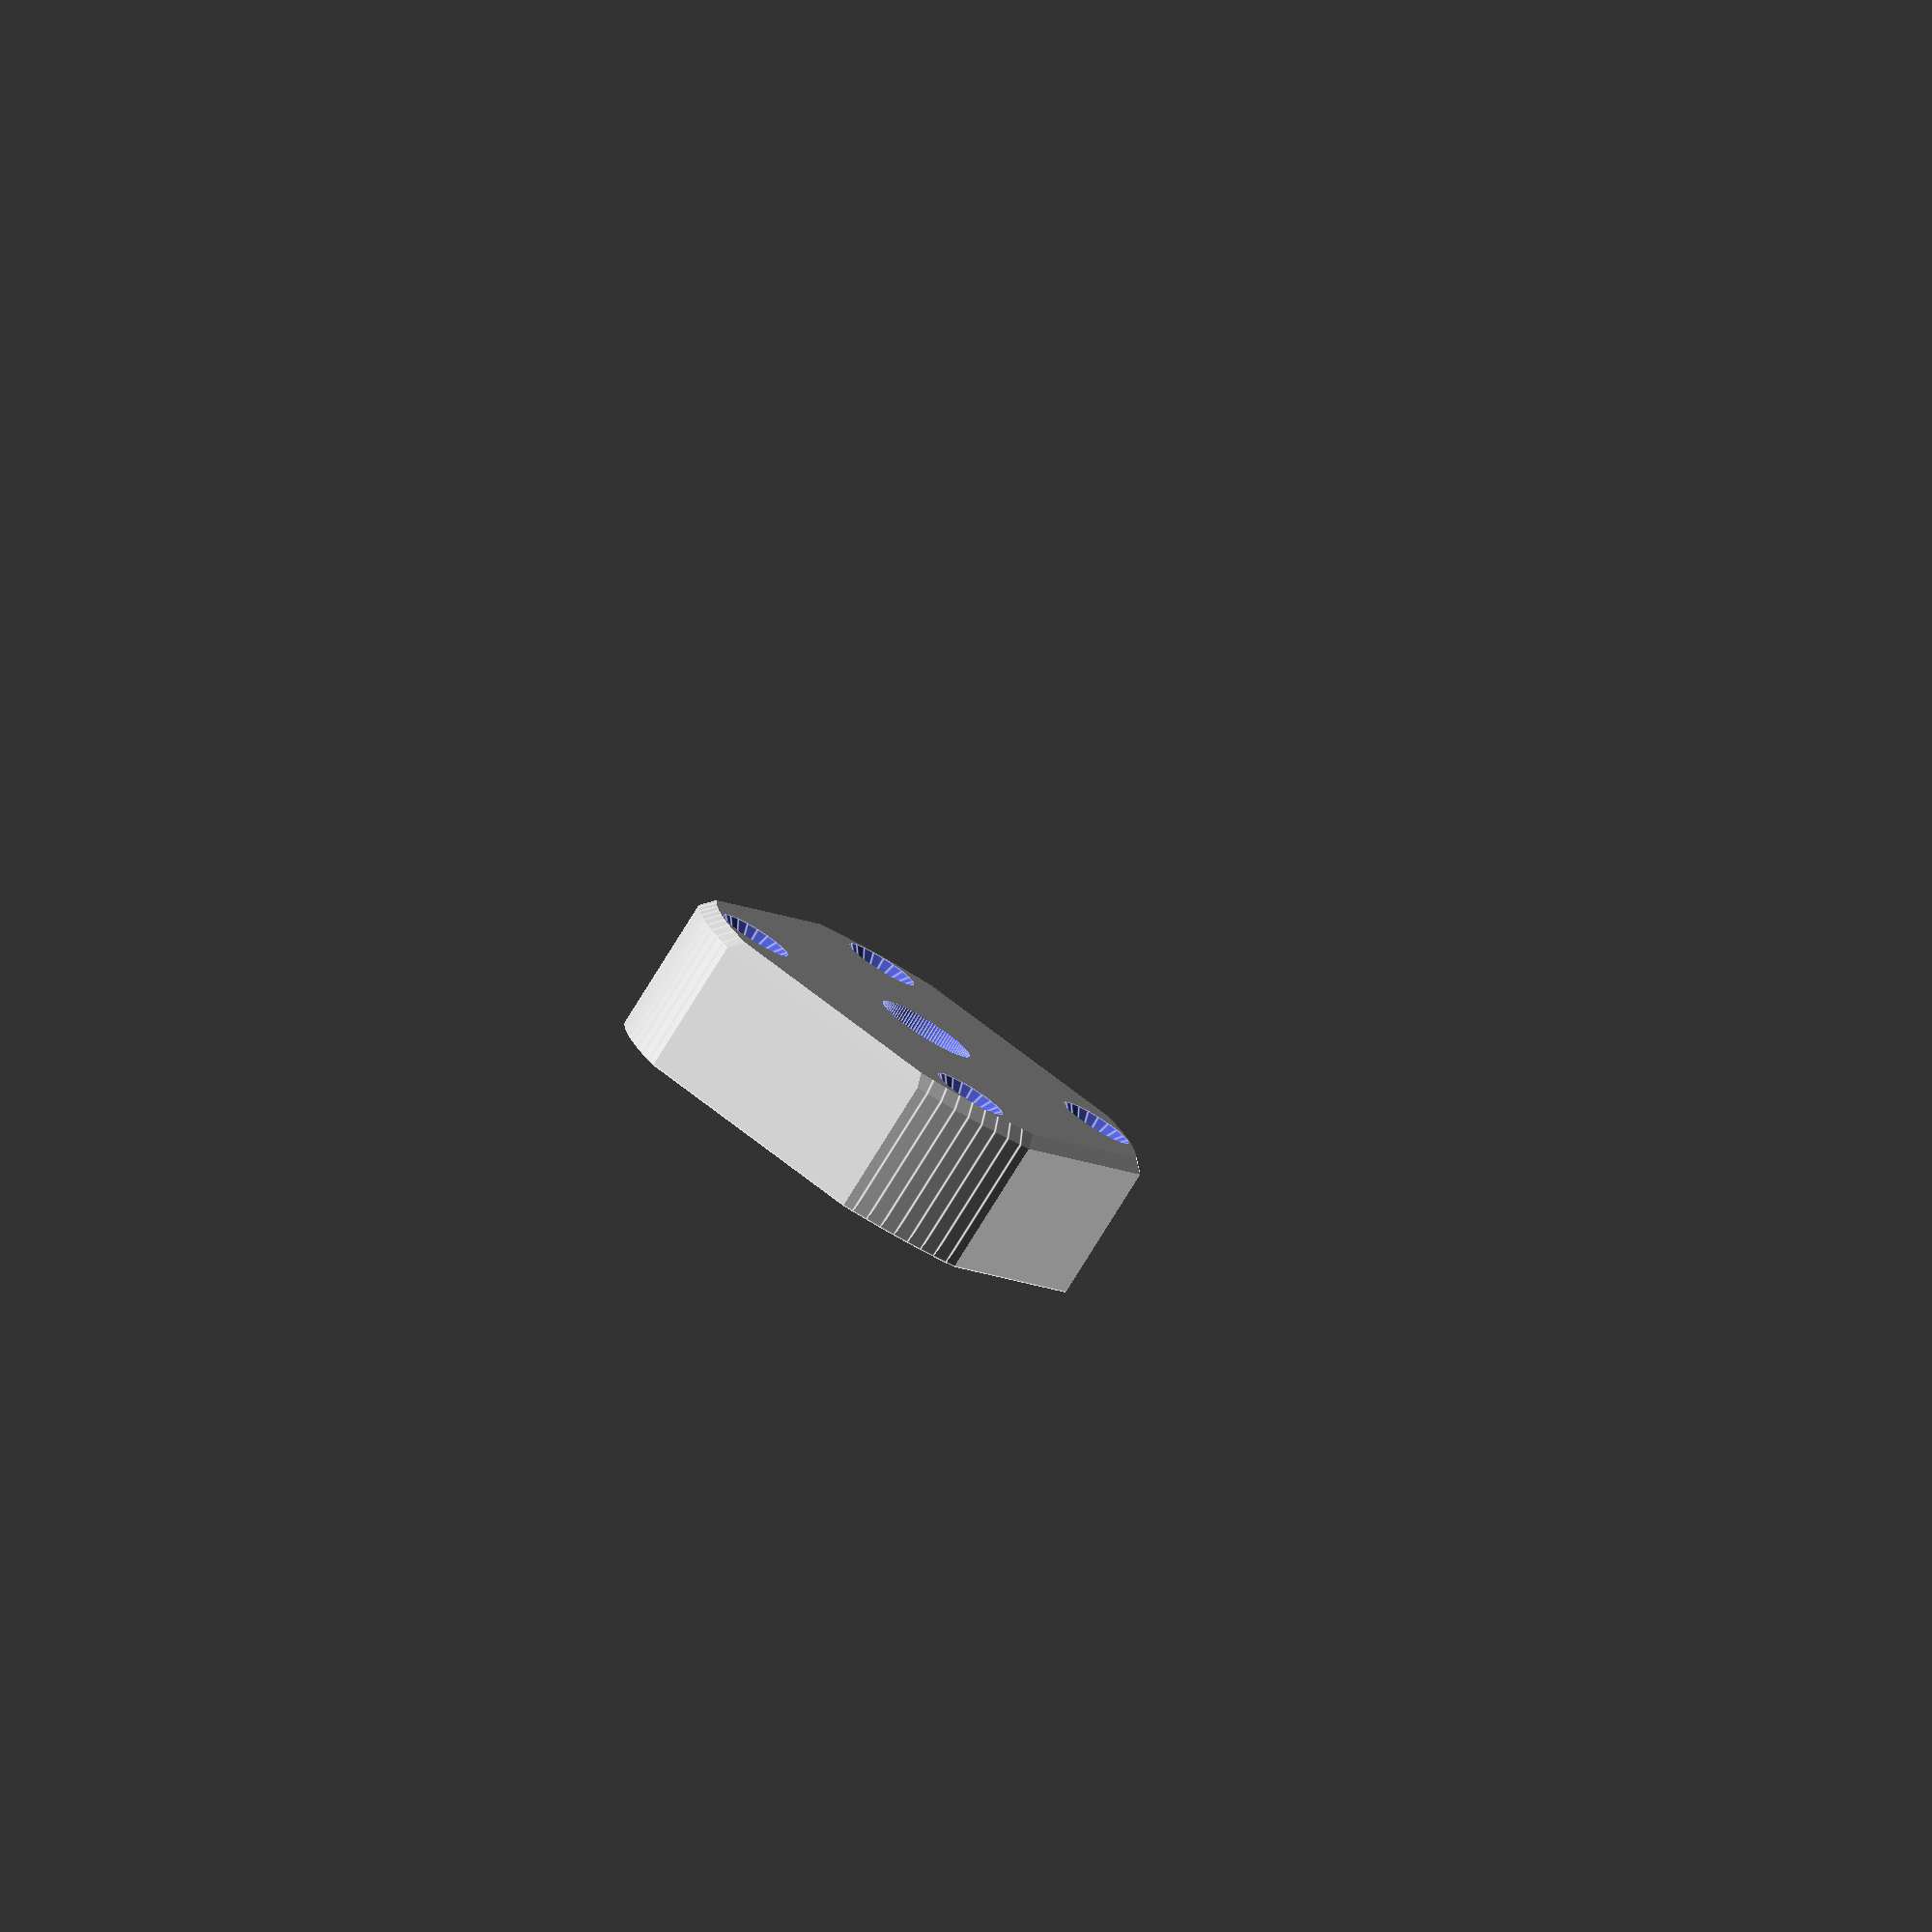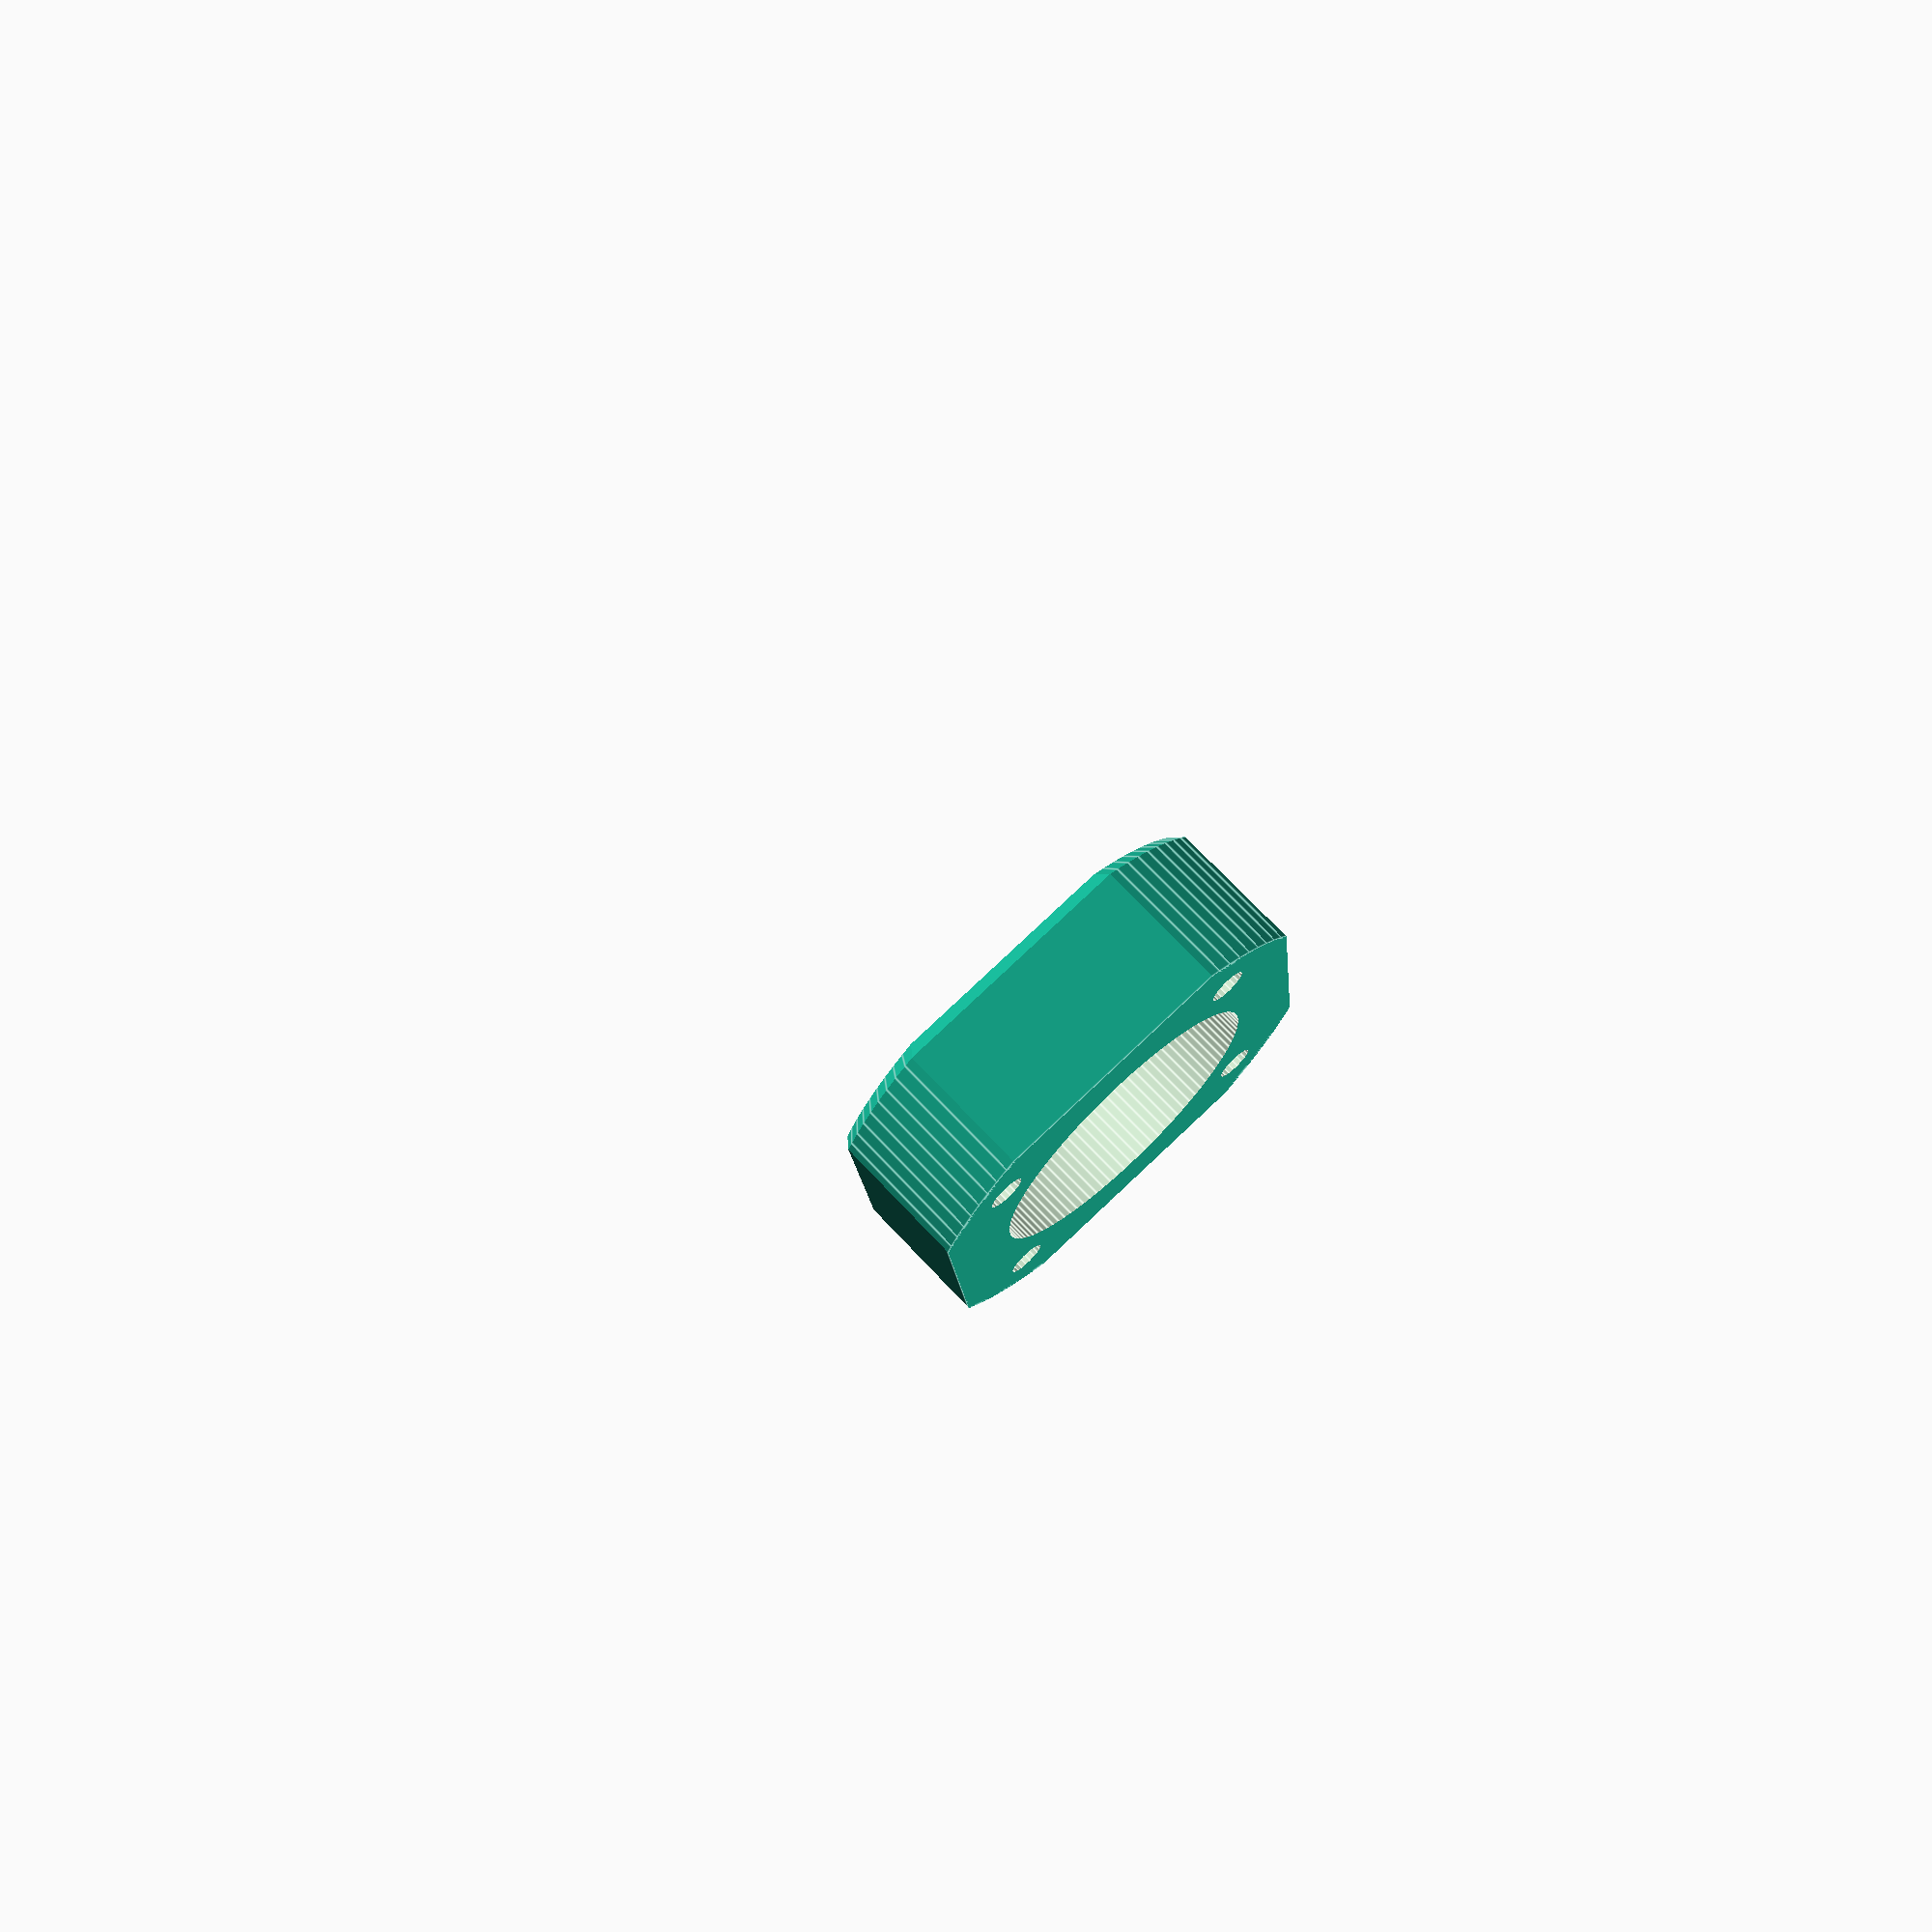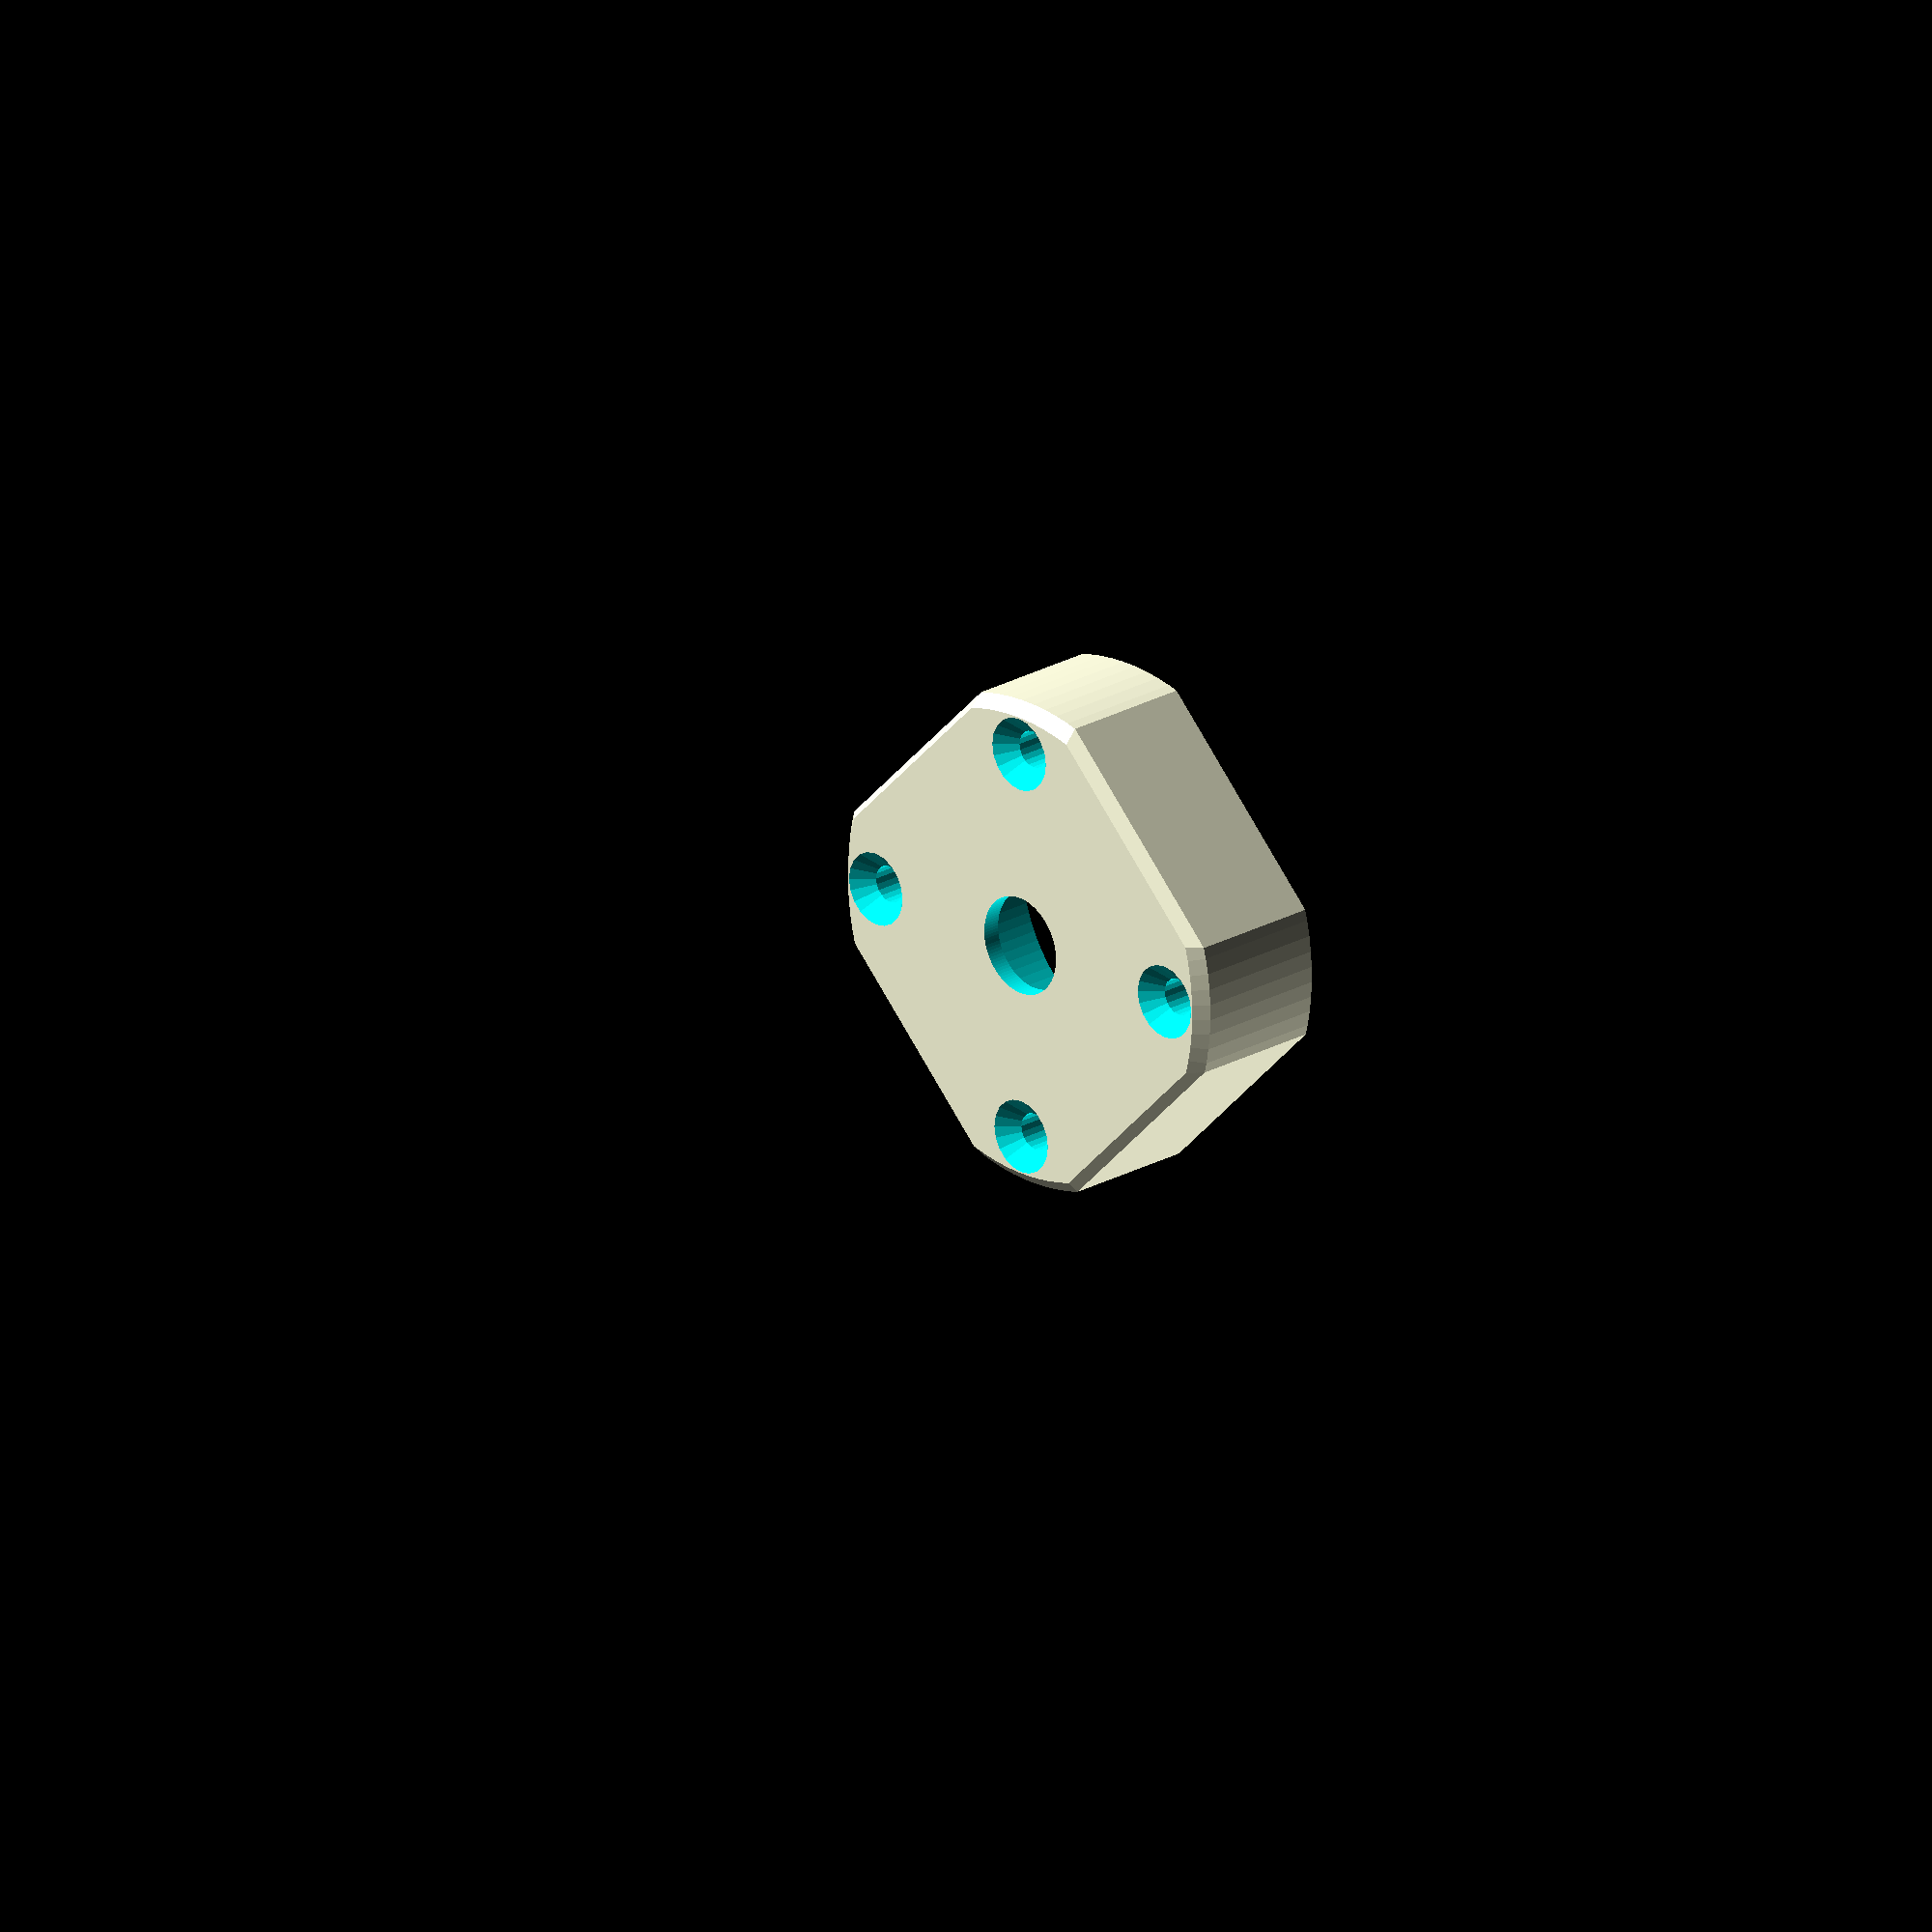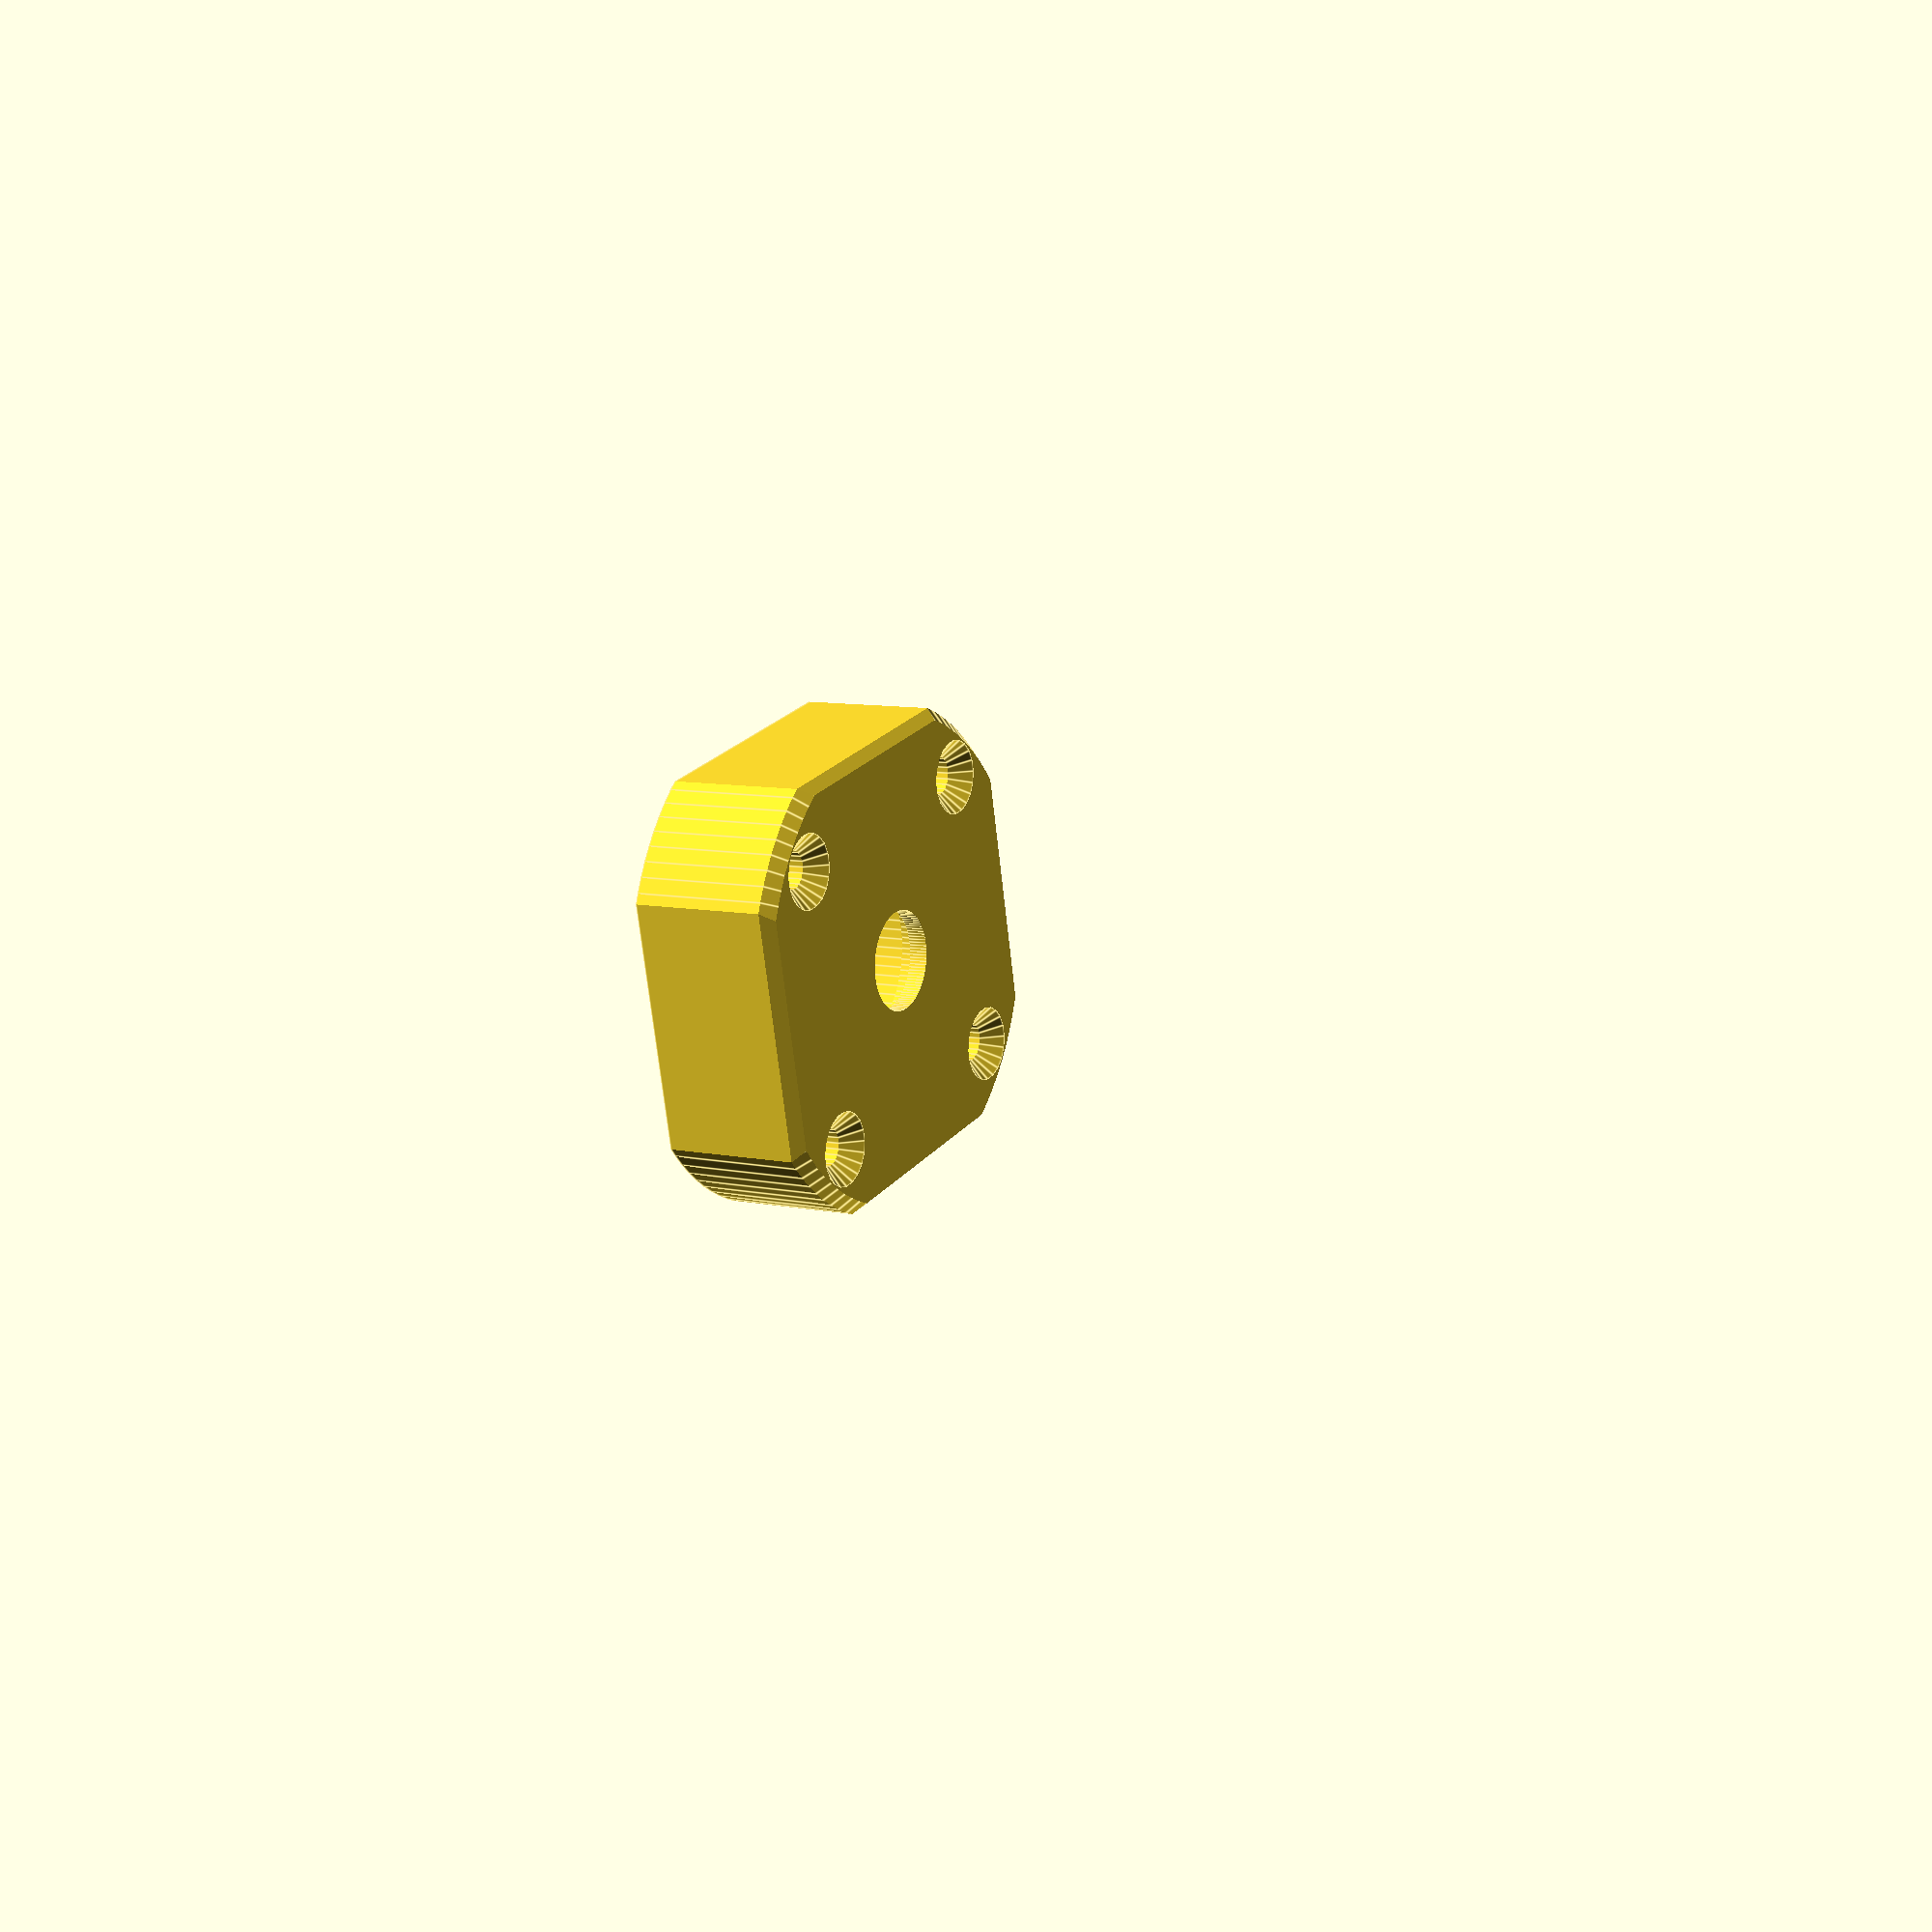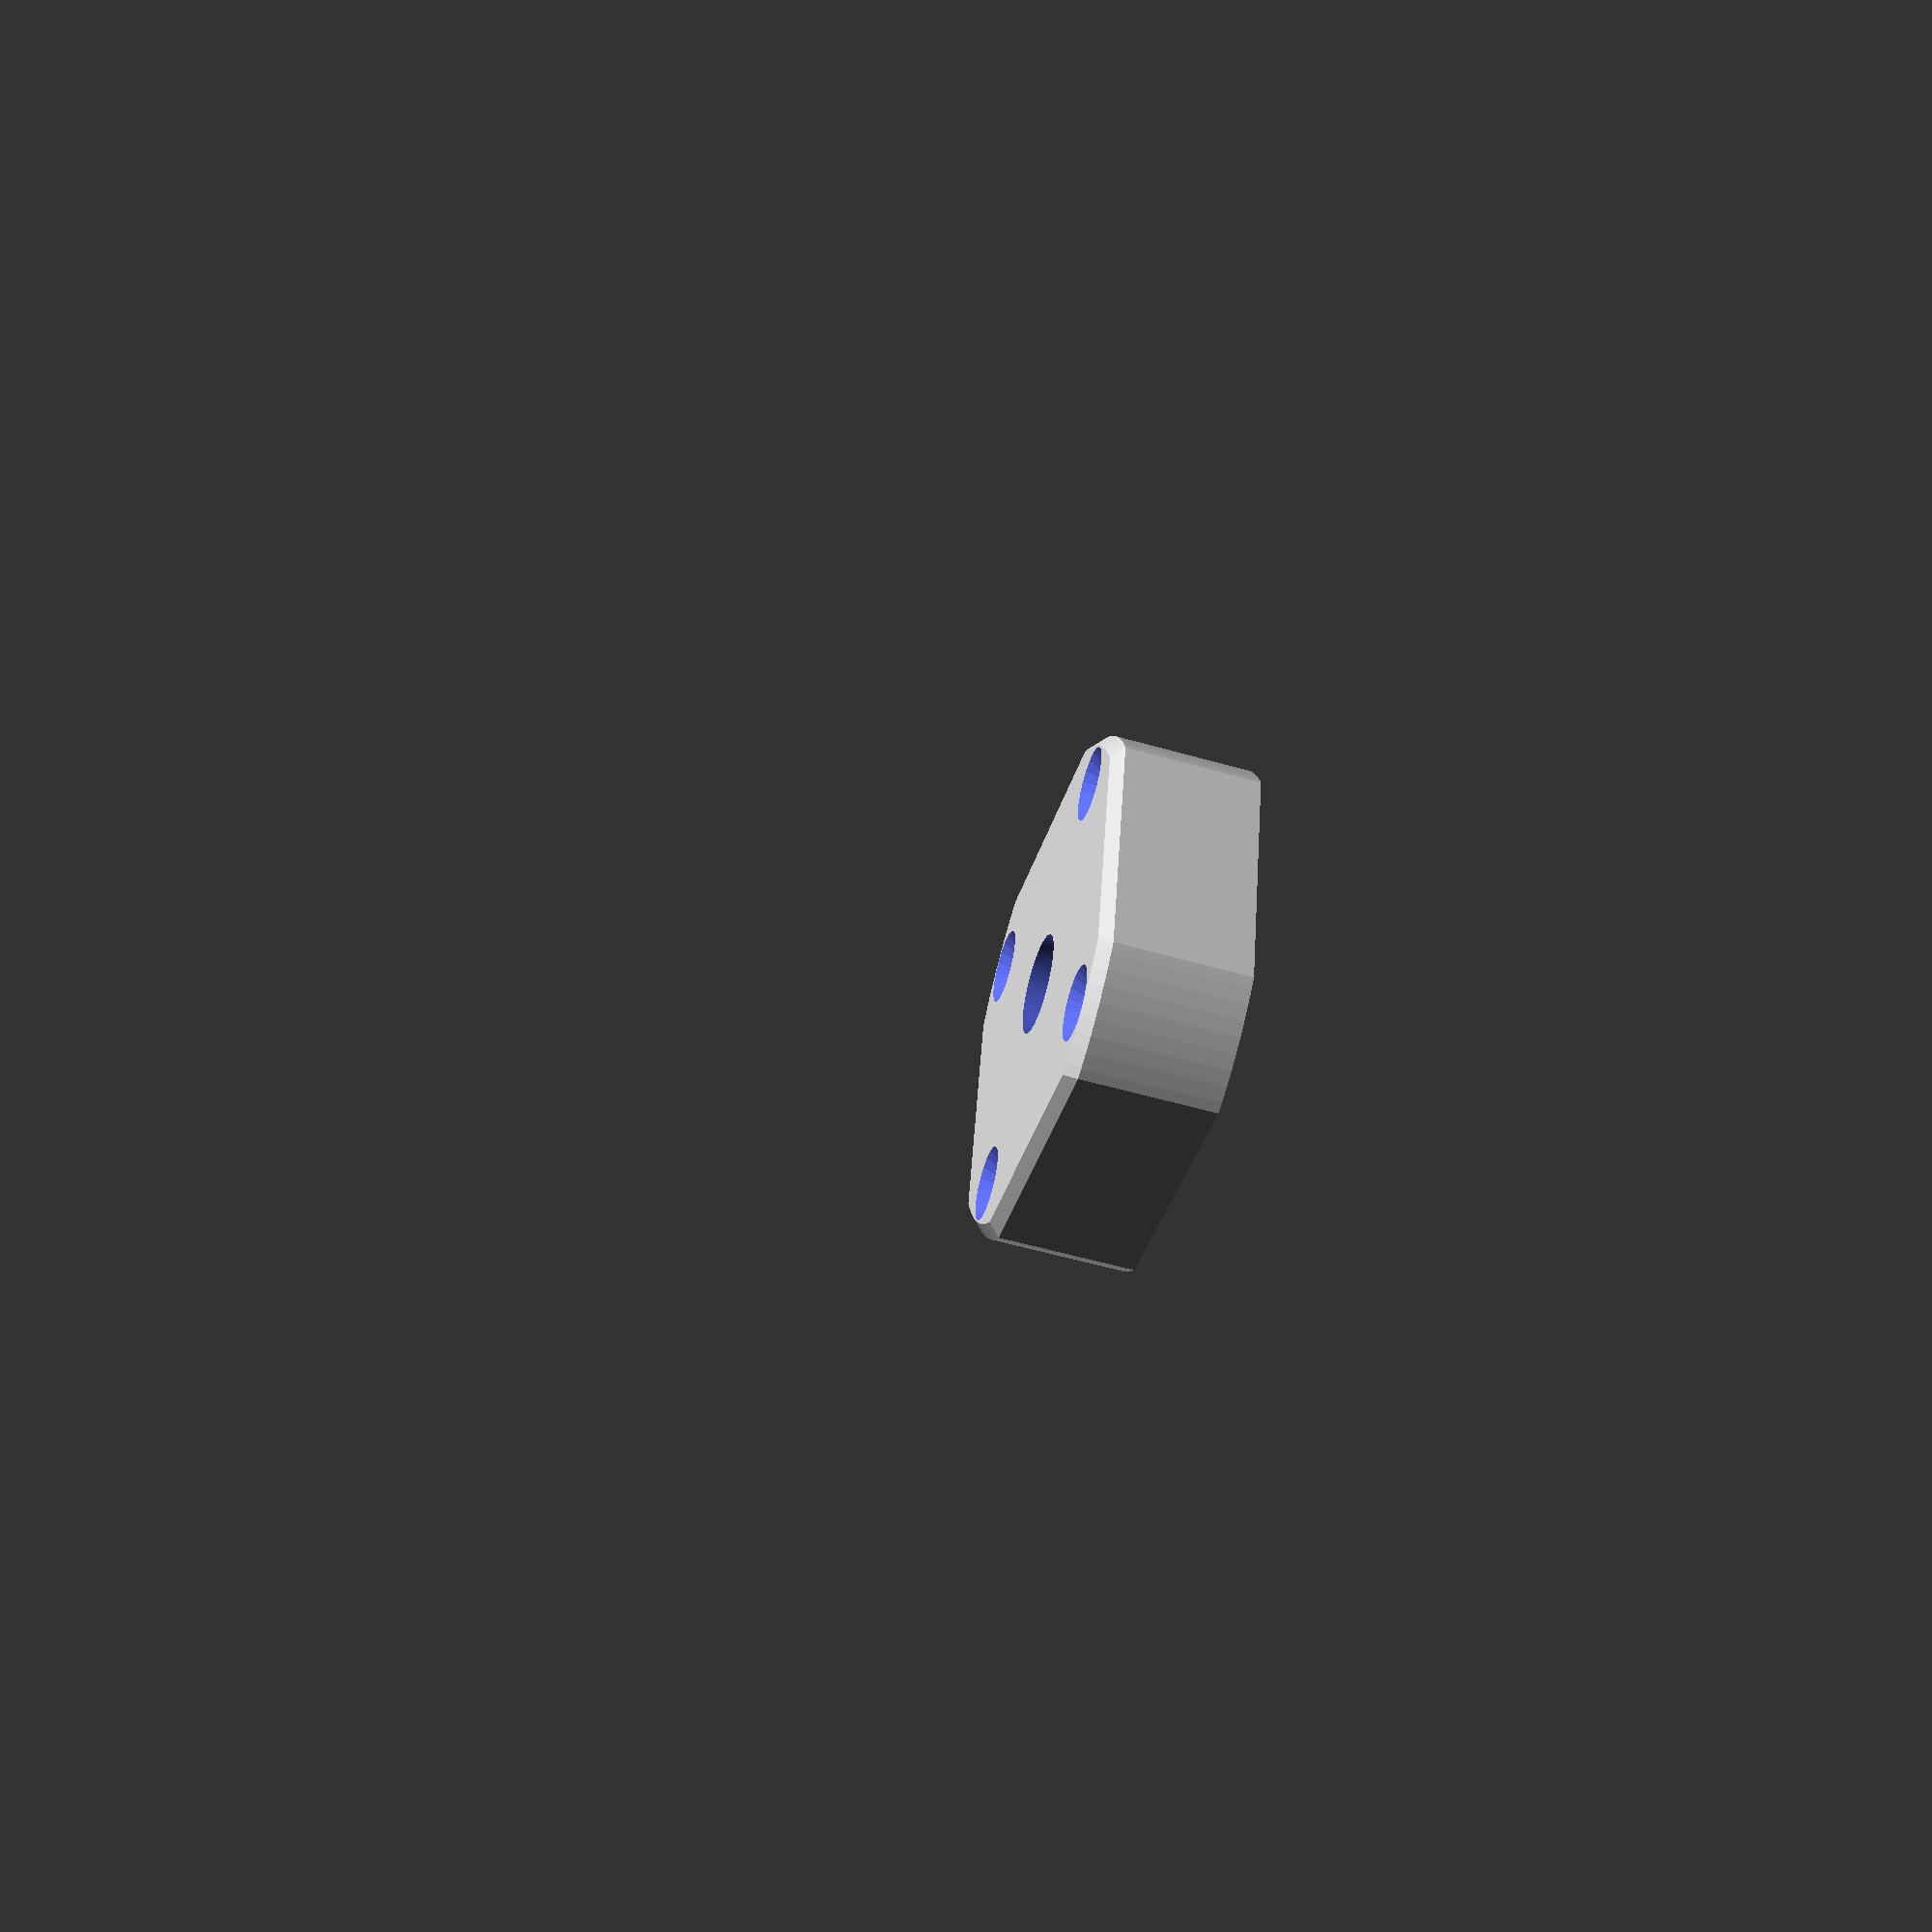
<openscad>
//
// housing.scad -- ball bearing housing for the tracker
//
// (c) 2015 Prof Dr Andreas Mueller, Hochschule Rapperswil
//
l = 35;
l1 = l * 2 / sqrt(3);
l2 = l * sqrt(2);
h = 12;
d = 1;
gap = 0.125;

with_spacer = 0;

difference() {
	intersection() {
		translate([-l/2, -l/2, 0]) cube([l, l, h]);
		rotate([0, 0, 45])
		cylinder(r1 = l2/2 + h - d, r2 = 0, h = l2/2 + h - d, $fn = 4); 
		cylinder(r = l1/2, h = h, $fn = 100);
		cylinder(r1 = l1/2 + h - d, r2 = 0, h = l1/2 + h - d, $fn = 100);
	}
	union() {
		translate([0, 0, 7.5 - h])
			cylinder(r = 12 + gap, h = h, $fn = 100);
		translate([0, 0, 8 - h])
			cylinder(r = 9, h = h);
		translate([0, 0, 10.5 - h])
			cylinder(r = 7, h = h, $fn = 100);
		translate([0, 0, 1])
			cylinder(r = 4, h = h, $fn = 100);
		for (alpha = [ 45 : 90 : 315 ]) {
			rotate([0, 0, alpha])
				translate([(12 + l1/2) / 2, 0, h + 0.01])
					rotate([180, 0, 0])
					union() {
						cylinder(r = 1.5, h = h + 1, $fn = 20);
						cylinder(r1 = 3, r2 = 0, h = 3, $fn = 20);
					}
		}
	}
}

if (with_spacer) {
	translate([30, 0, h - 0.5])
	difference() {
			cylinder(r = 11.5, h = 0.5);
			translate([0, 0, -0.25])
				cylinder(r = 9, h = 1);
	}
}
	

</openscad>
<views>
elev=79.1 azim=30.4 roll=328.2 proj=o view=edges
elev=289.9 azim=276.0 roll=137.0 proj=p view=edges
elev=337.1 azim=44.6 roll=45.8 proj=o view=wireframe
elev=171.6 azim=347.0 roll=240.3 proj=p view=edges
elev=54.2 azim=103.0 roll=72.9 proj=p view=wireframe
</views>
